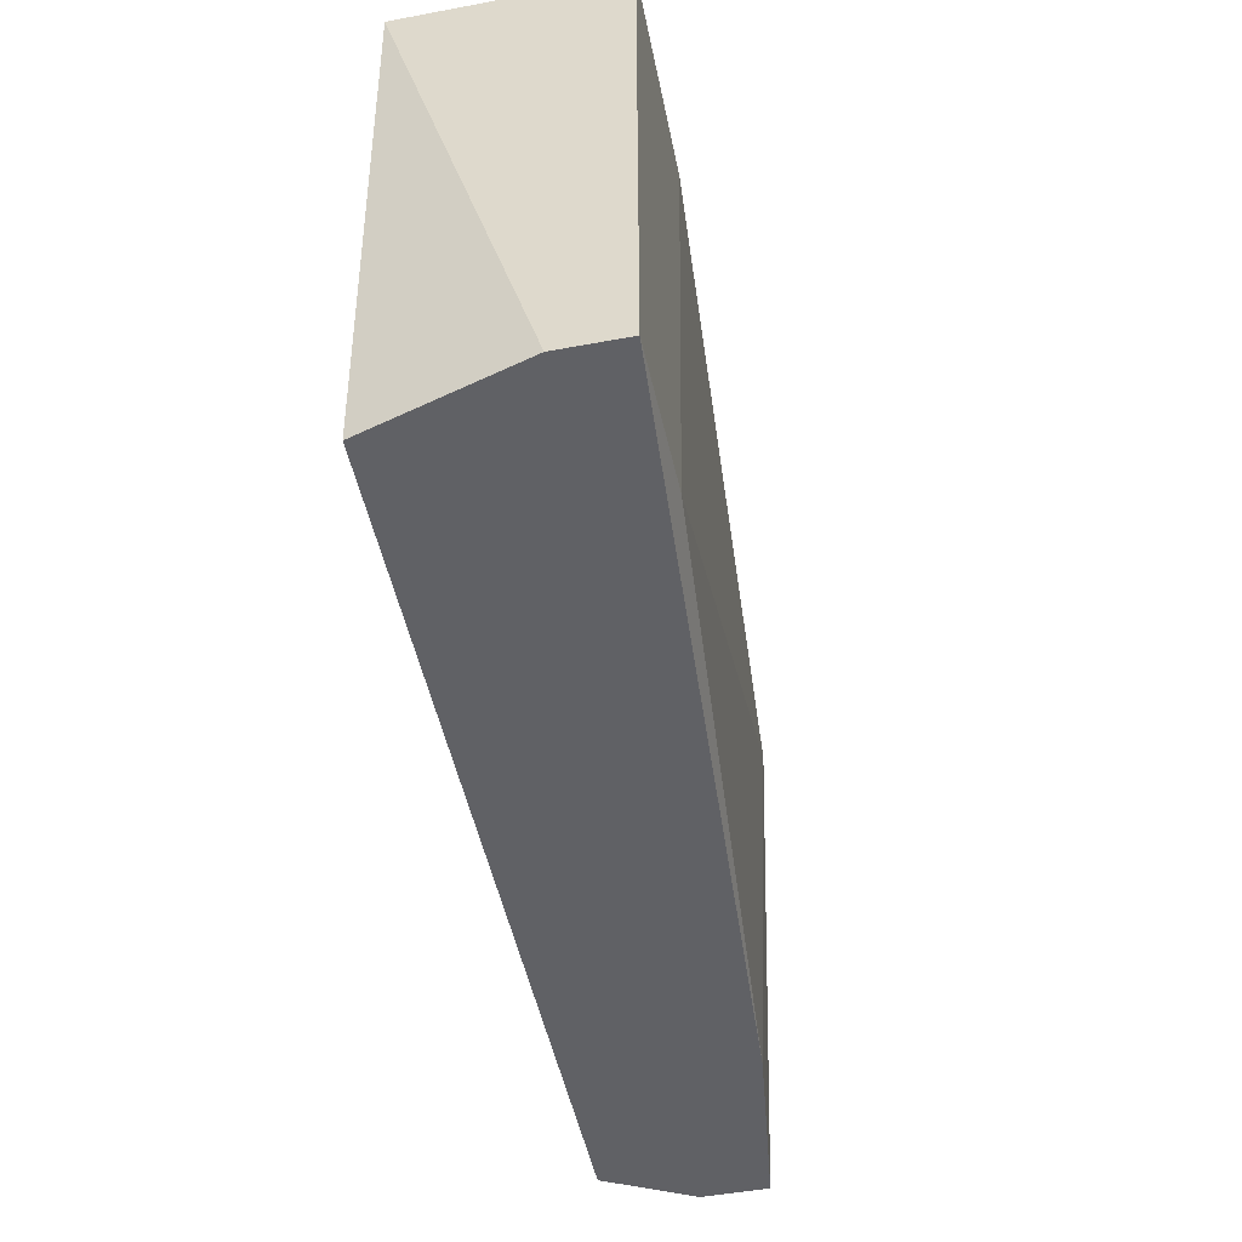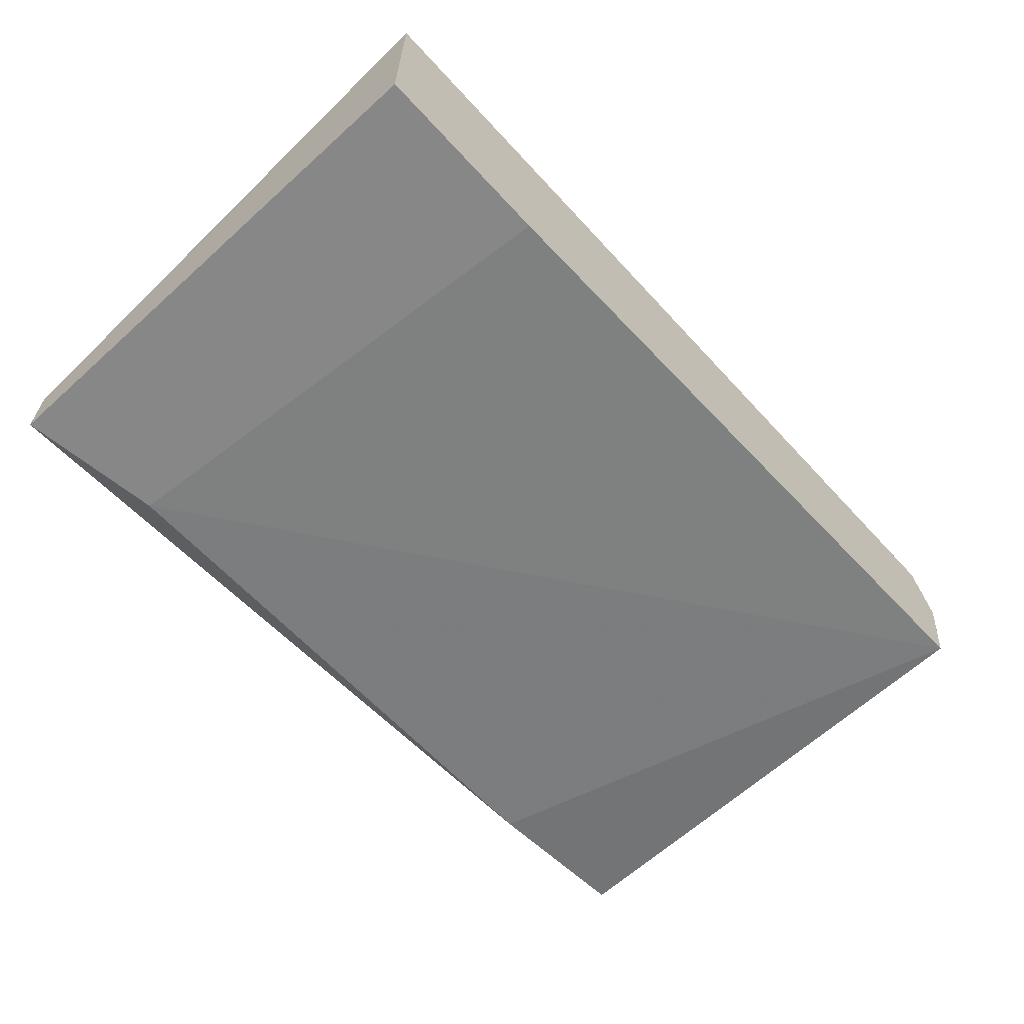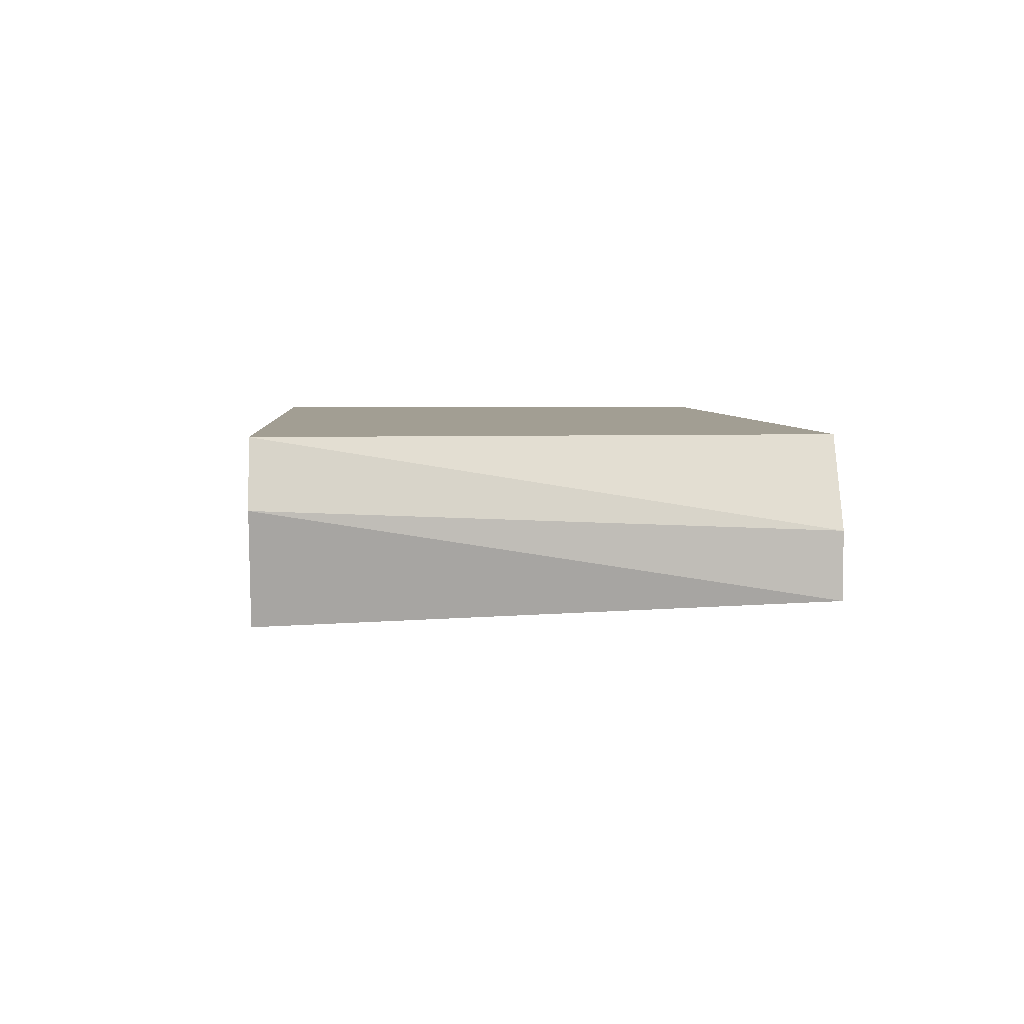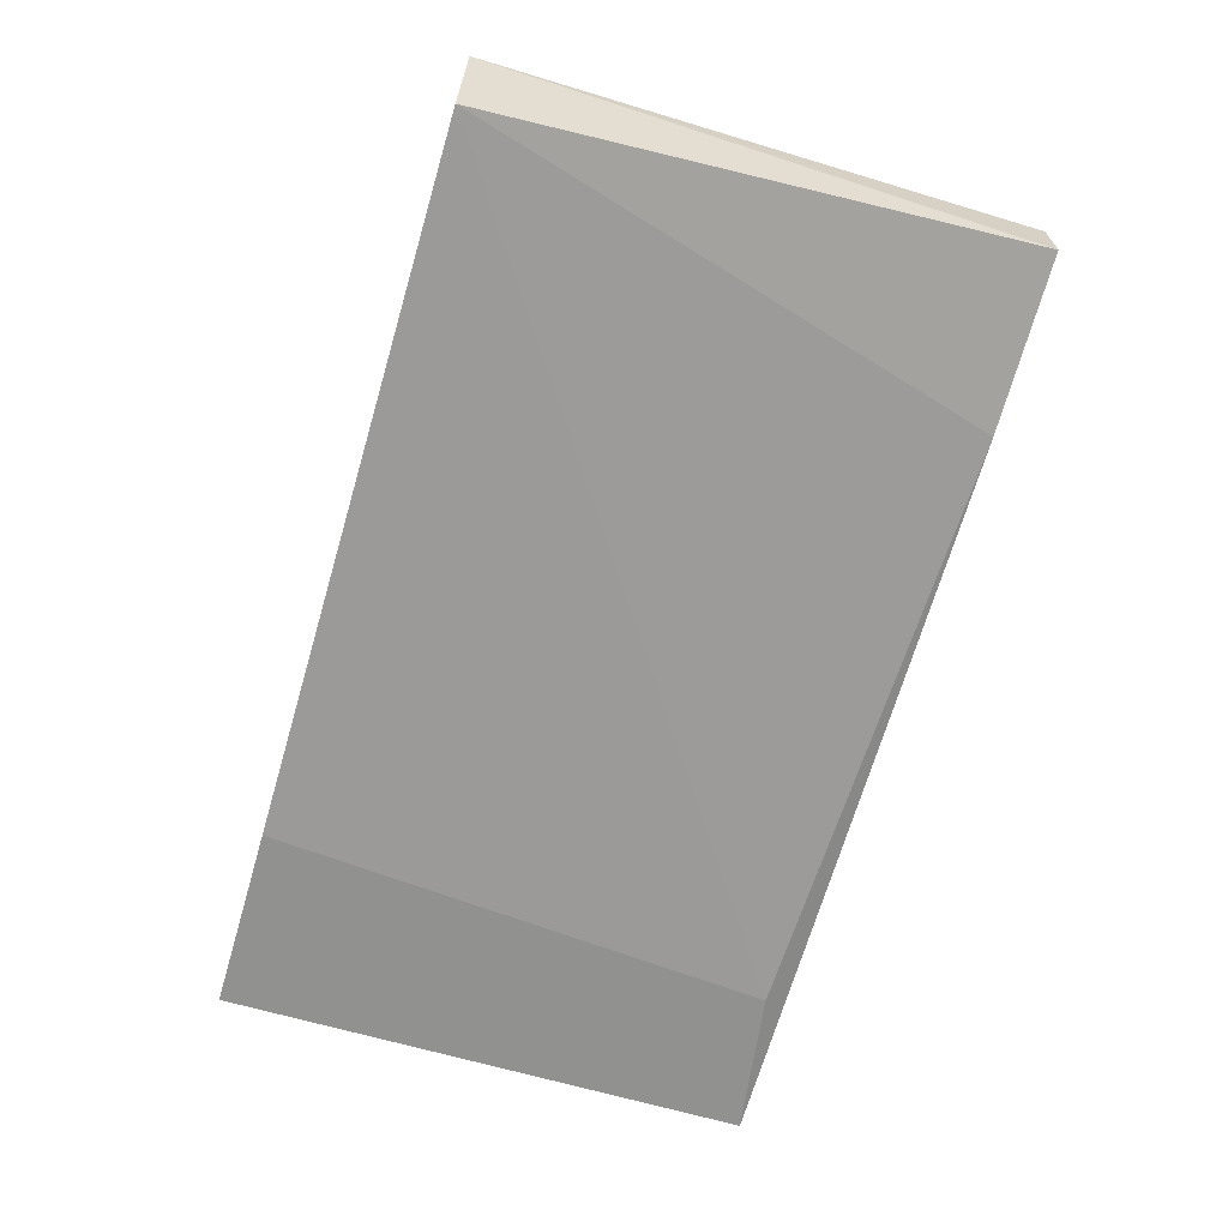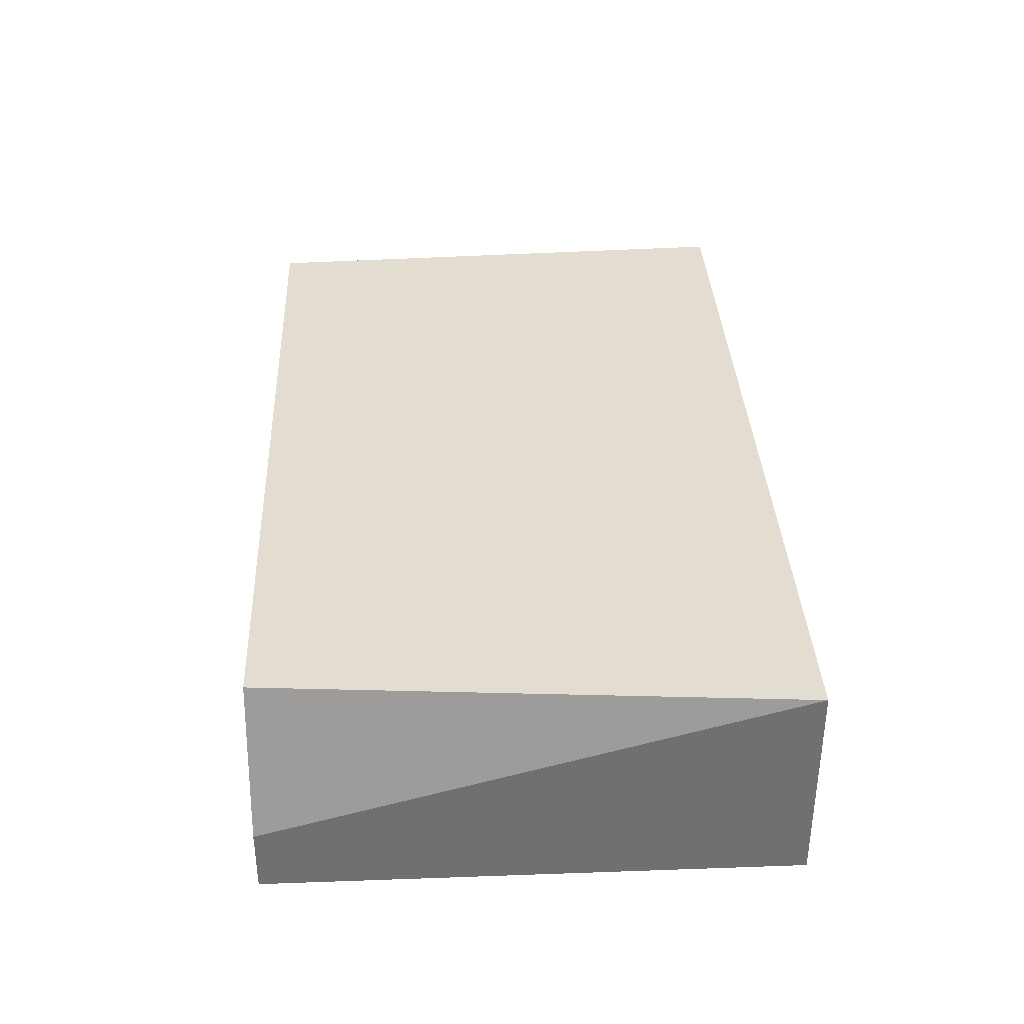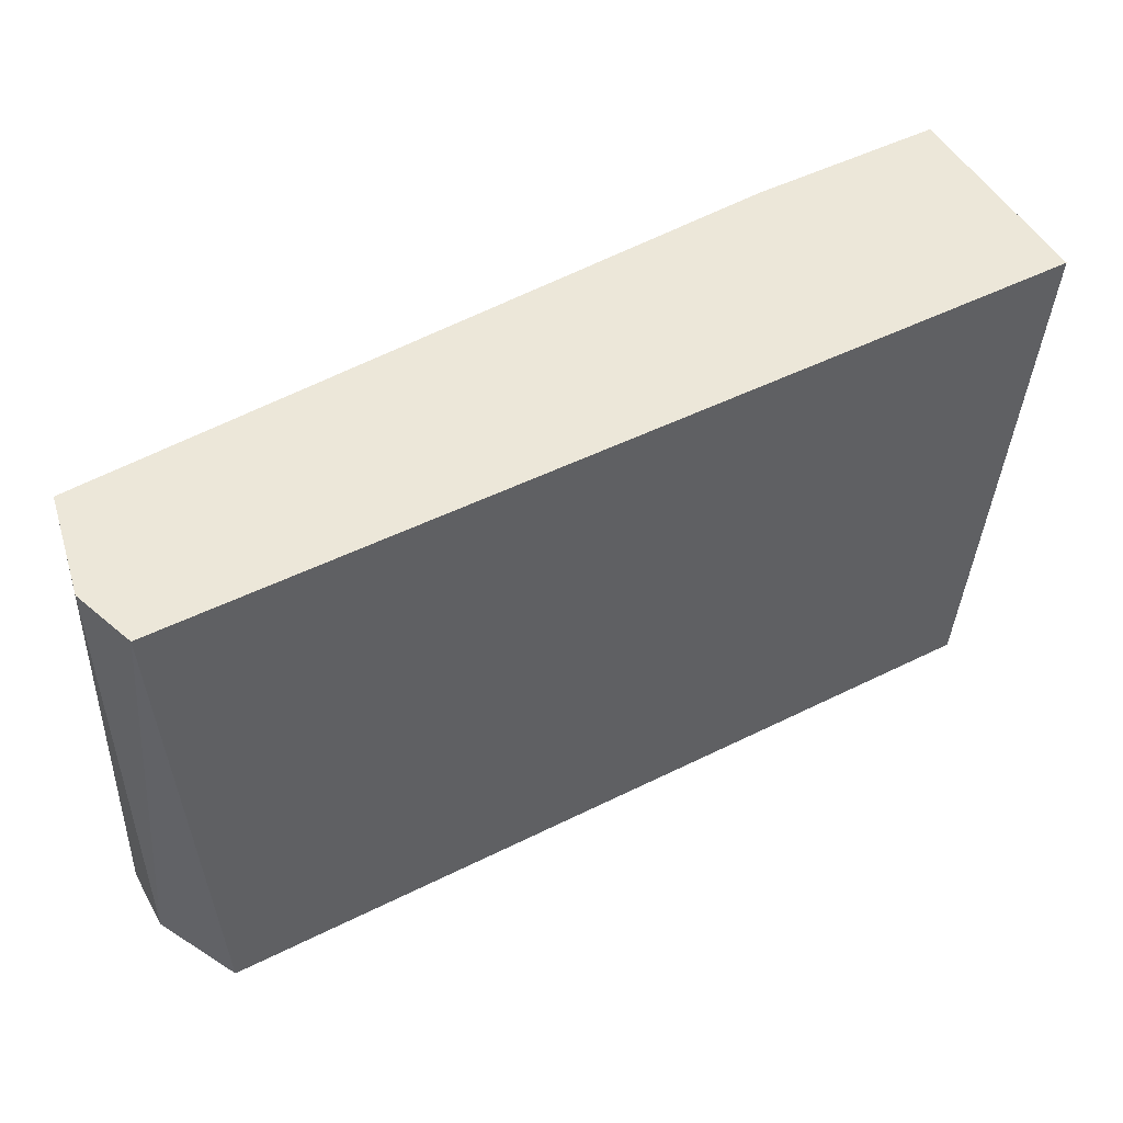
<metadata>
{"format":"obj","ext":"obj","renderer":"f3d","projection":"perspective","resolution":1024,"background":"white","views":[{"elev":-49.7,"azim":-78.4,"up":"+Z"},{"elev":-62.5,"azim":-47.6,"up":"+Y"},{"elev":5.0,"azim":85.8,"up":"+Y"},{"elev":-65.9,"azim":73.6,"up":"+Y"},{"elev":35.4,"azim":-92.7,"up":"+Y"},{"elev":50.1,"azim":151.3,"up":"+Z"}]}
</metadata>
<code>
v -0.03129 -0.1389 0.01855
v -0.03129 -0.1414 0.01855
v -0.03129 -0.1414 0.03943
v 0.004629 -0.1364 0.01855
v -0.03129 -0.133 0.03943
v 0.003793 -0.1397 0.03943
v 0.003793 -0.133 0.03943
v -0.02962 -0.133 0.01855
v 0.002956 -0.133 0.01855
v 0.004629 -0.1389 0.01855
v -0.02544 -0.1414 0.01939
v -0.02377 -0.1414 0.03943
v -0.002055 -0.1397 0.01855
v 0.004629 -0.1355 0.03943
f 3 11 12
f 6 3 12
f 11 6 12
f 10 4 14
f 3 2 11
f 6 11 13
f 11 2 13
f 4 7 14
f 7 6 14
f 10 6 13
f 2 4 10
f 2 10 13
f 7 4 9
f 4 8 9
f 4 2 1
f 1 2 5
f 5 2 3
f 6 5 3
f 6 10 14
f 4 1 8
f 1 5 8
f 5 7 8
f 8 7 9
f 5 6 7

</code>
